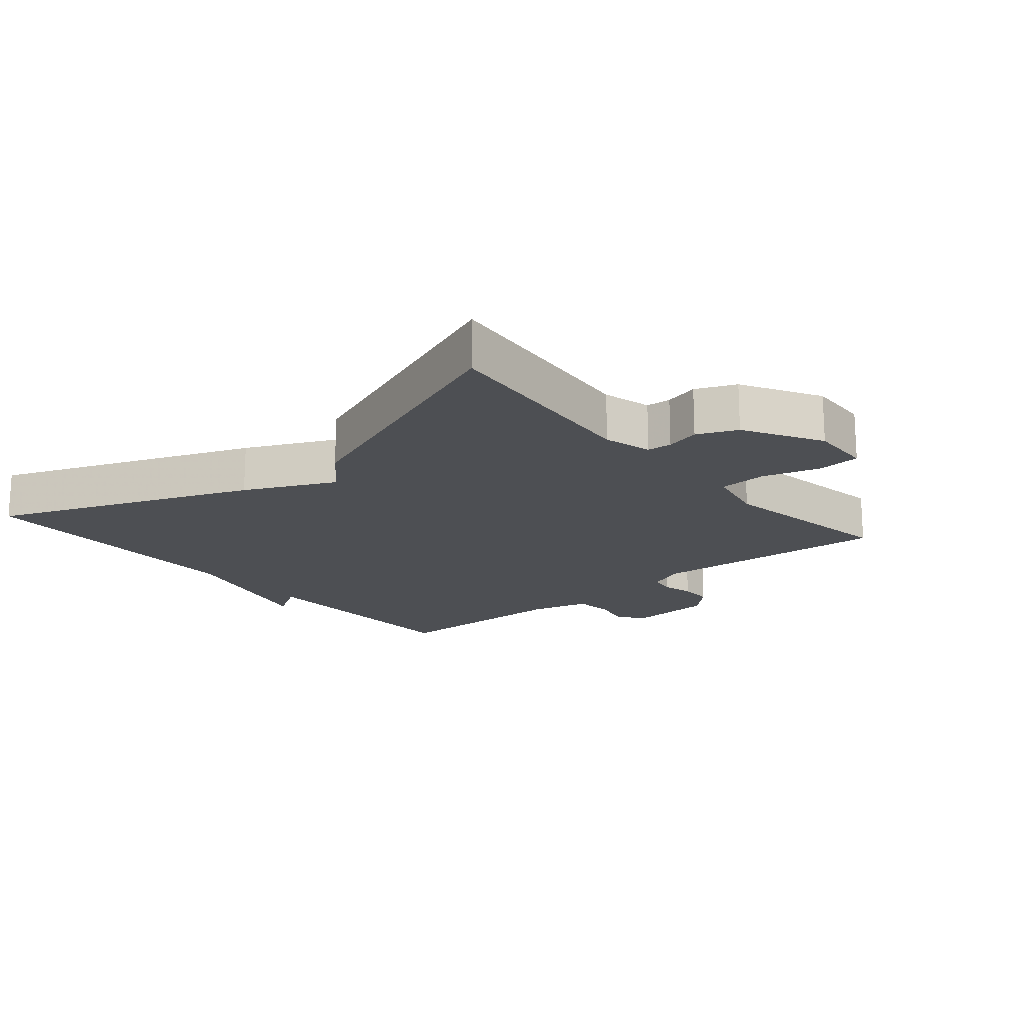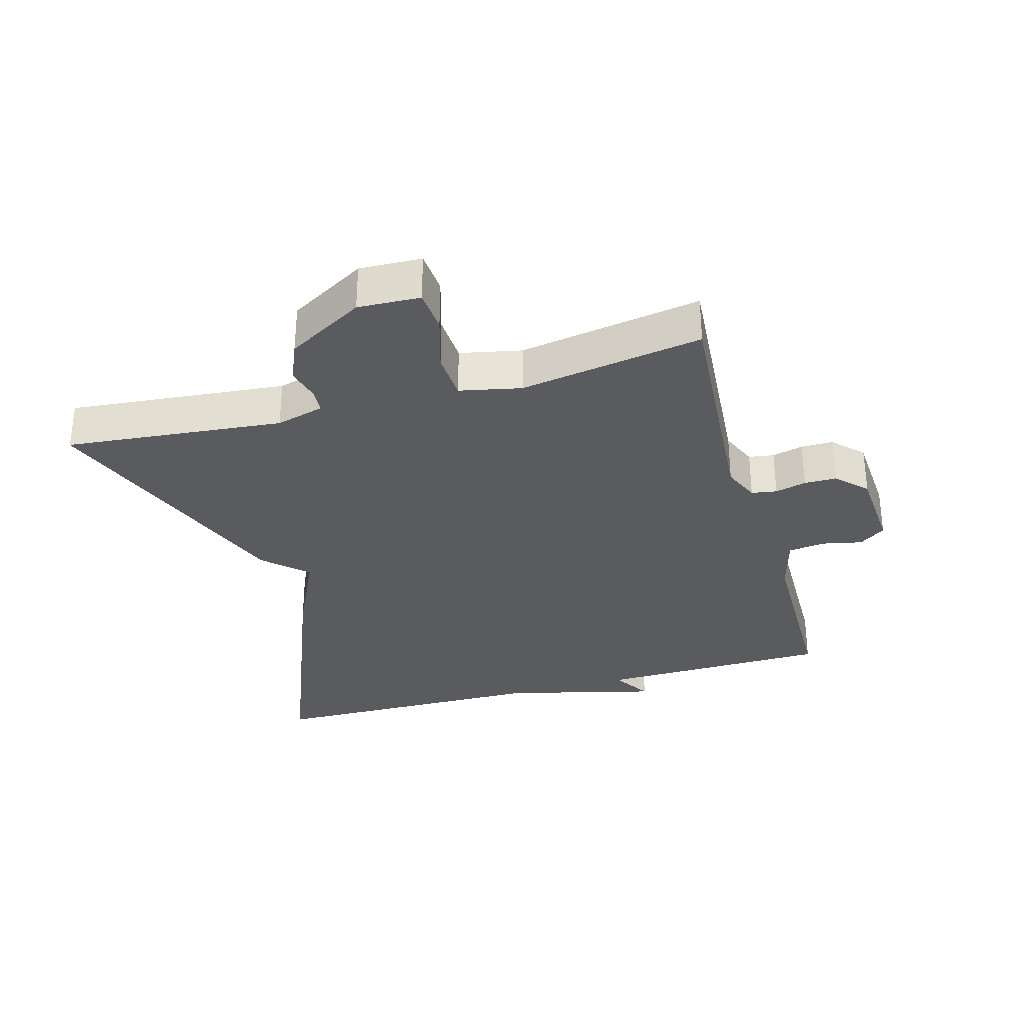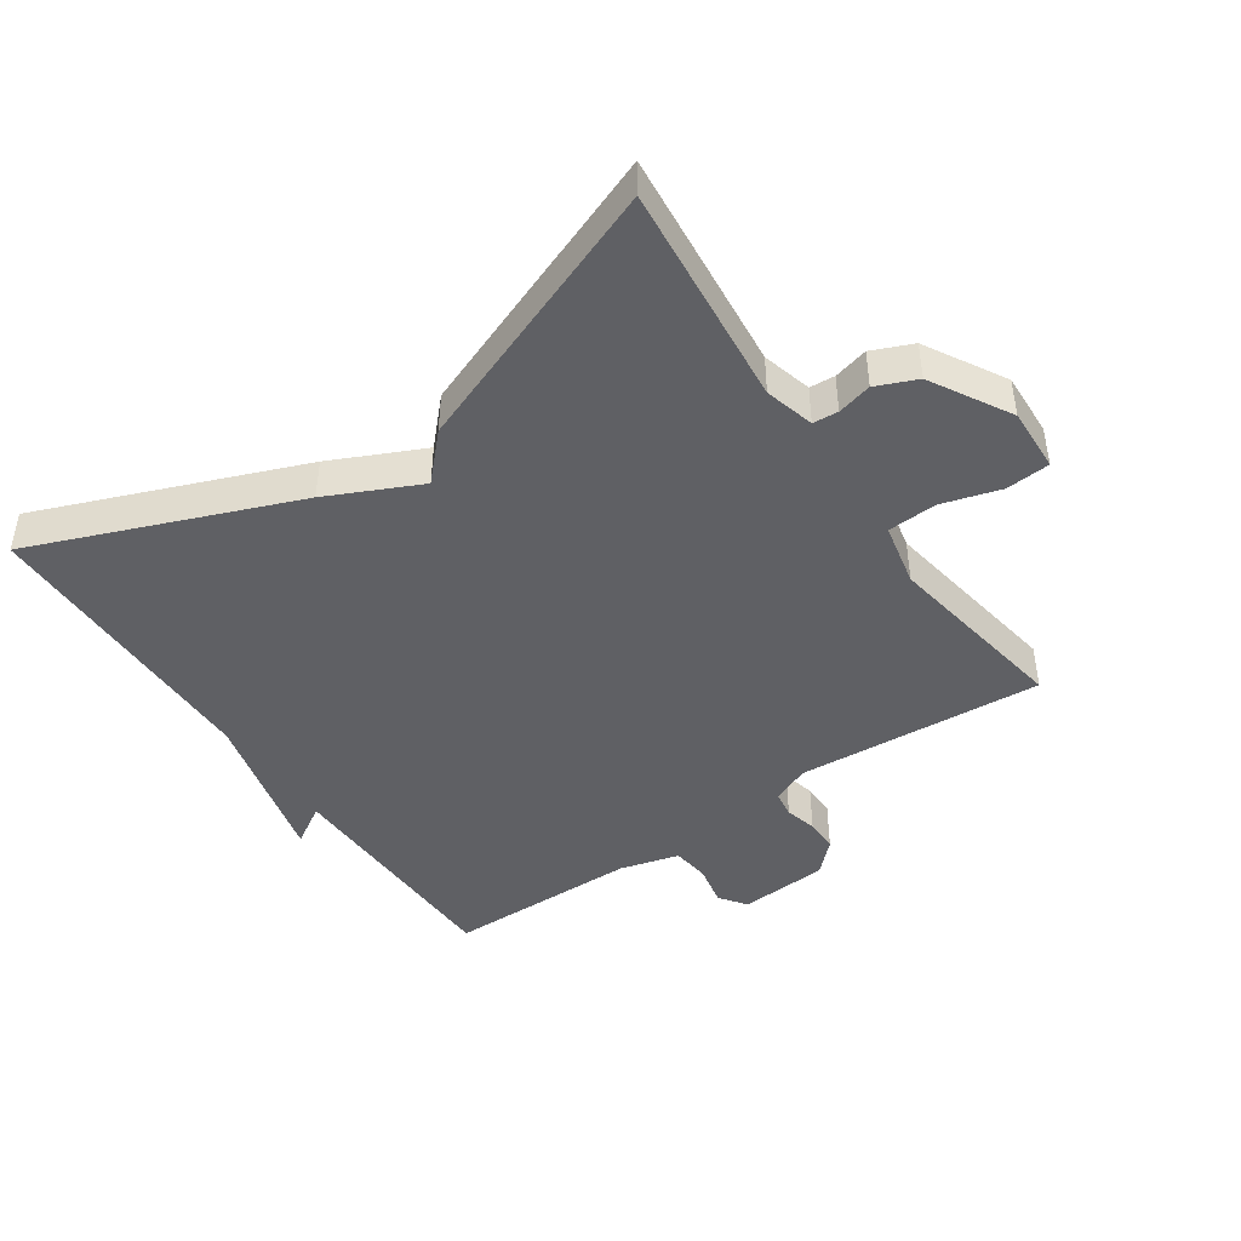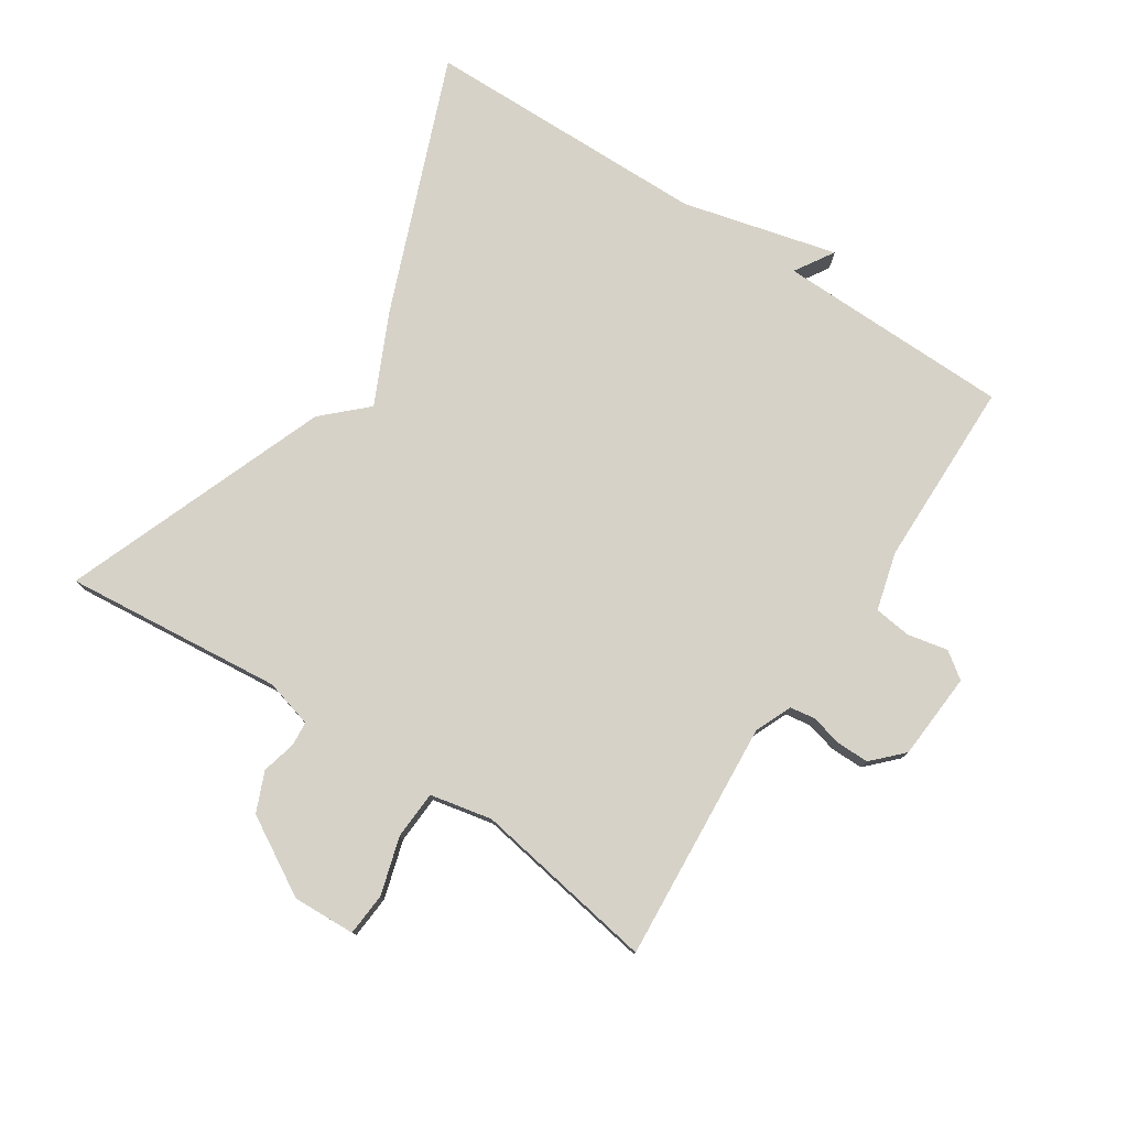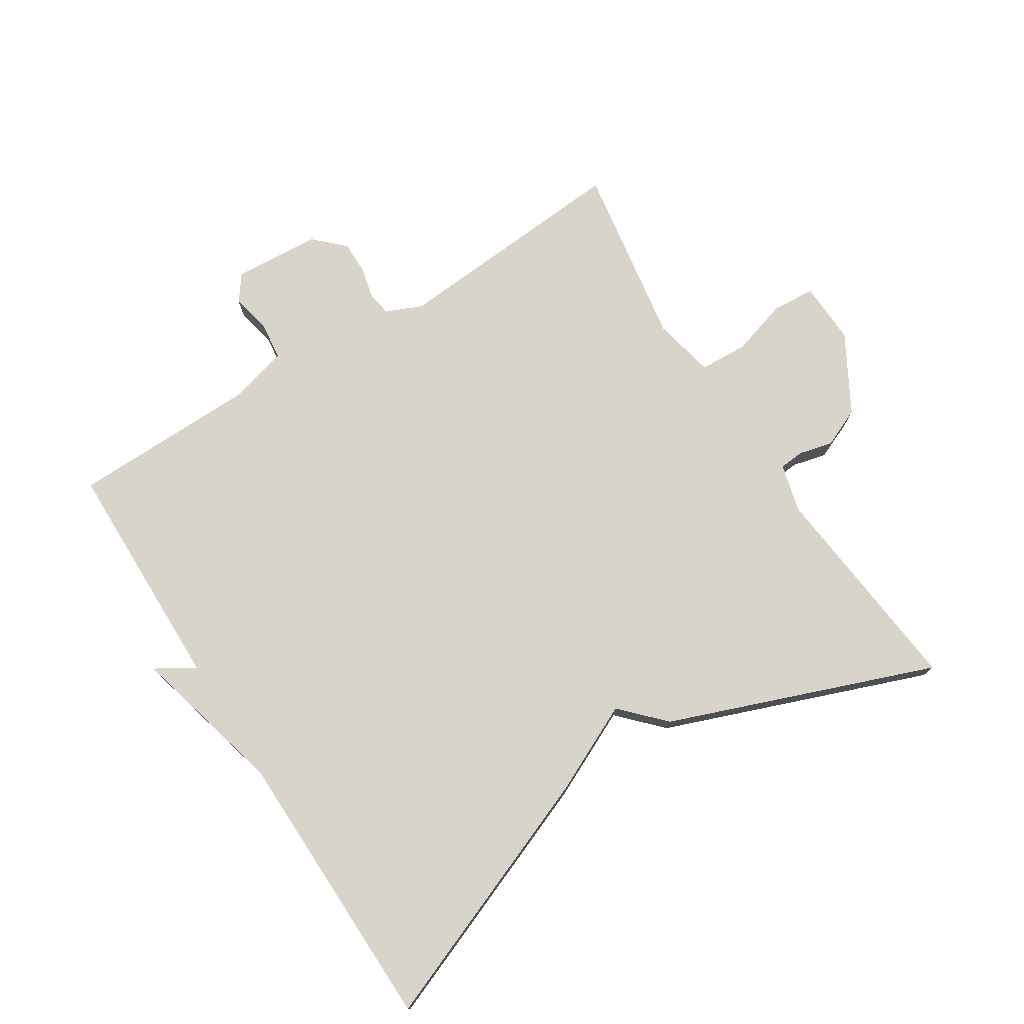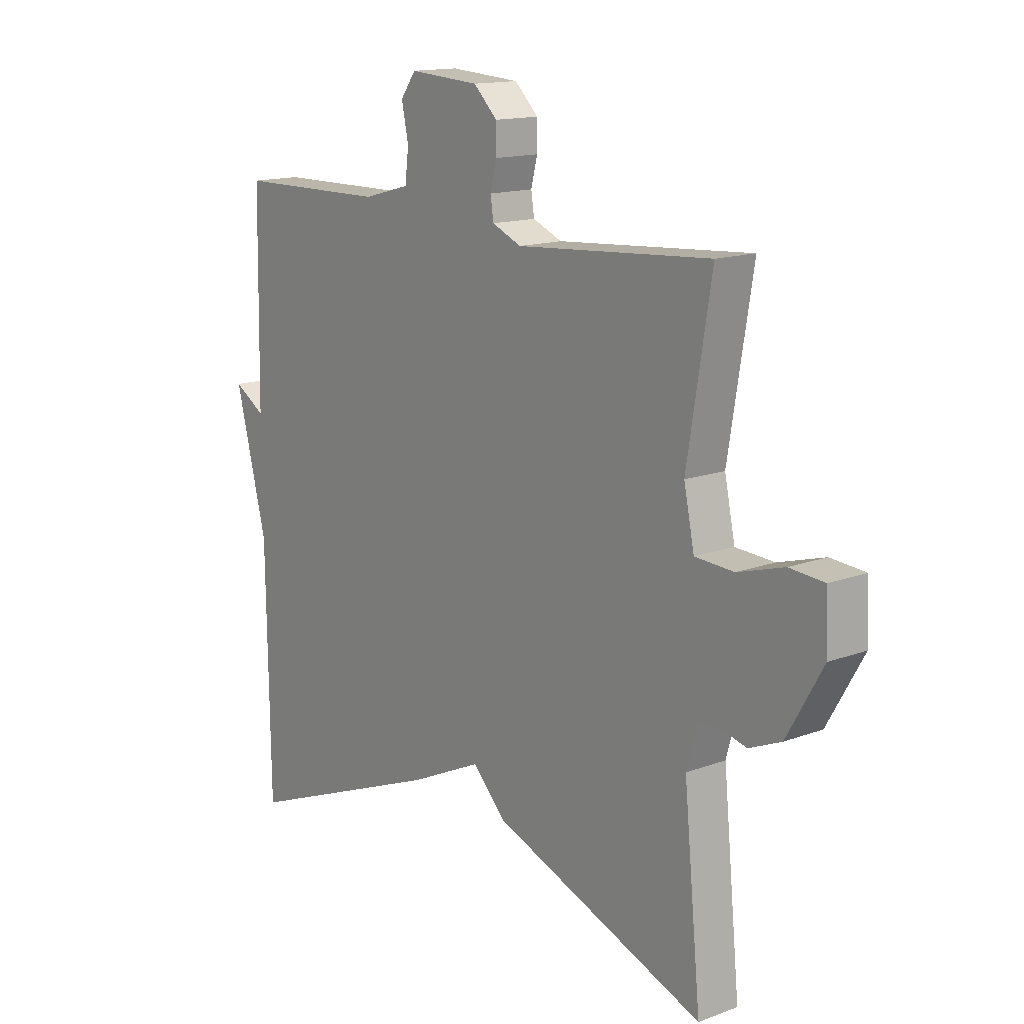
<metadata>
{"format":"obj","ext":"obj","renderer":"f3d","projection":"perspective","resolution":1024,"background":"white","views":[{"elev":-17.8,"azim":-139.9,"up":"+Y"},{"elev":-32.1,"azim":-74.2,"up":"+Y"},{"elev":-44.8,"azim":-145.6,"up":"+Y"},{"elev":77.8,"azim":-56.7,"up":"+Y"},{"elev":75.4,"azim":147.5,"up":"+Y"},{"elev":14.6,"azim":-128.9,"up":"+Z"}]}
</metadata>
<code>
v -0.5 0.07 0.5
v -0.13 0.07 0.473
v -0.074 0.07 0.497
v -0.068 0.07 0.536
v -0.08 0.07 0.584
v -0.08 0.07 0.634
v -0.035 0.07 0.678
v 0.099 0.07 0.687
v 0.128 0.07 0.647
v 0.115 0.07 0.585
v 0.122 0.07 0.528
v 0.211 0.07 0.504
v 0.5 0.07 0.5
v 0.506 0.07 0.14
v 0.566 0.07 0.177
v 0.506 0.07 -0.06
v 0.5 0.07 -0.5
v 0.108 0.07 -0.345
v -0.03 0.07 -0.28
v -0.092 0.07 -0.345
v -0.5 0.07 -0.5
v -0.467 0.07 -0.164
v -0.487 0.07 -0.09
v -0.525 0.07 -0.087
v -0.577 0.07 -0.1
v -0.638 0.07 -0.074
v -0.706 0.07 0.045
v -0.702 0.07 0.141
v -0.636 0.07 0.146
v -0.548 0.07 0.12
v -0.474 0.07 0.124
v -0.454 0.07 0.219
v -0.5 0 0.5
v -0.13 0 0.473
v -0.074 0 0.497
v -0.068 0 0.536
v -0.08 0 0.584
v -0.08 0 0.634
v -0.035 0 0.678
v 0.099 0 0.687
v 0.128 0 0.647
v 0.115 0 0.585
v 0.122 0 0.528
v 0.211 0 0.504
v 0.5 0 0.5
v 0.506 0 0.14
v 0.566 0 0.177
v 0.506 0 -0.06
v 0.5 0 -0.5
v 0.108 0 -0.345
v -0.03 0 -0.28
v -0.092 0 -0.345
v -0.5 0 -0.5
v -0.467 0 -0.164
v -0.487 0 -0.09
v -0.525 0 -0.087
v -0.577 0 -0.1
v -0.638 0 -0.074
v -0.706 0 0.045
v -0.702 0 0.141
v -0.636 0 0.146
v -0.548 0 0.12
v -0.474 0 0.124
v -0.454 0 0.219
f 28 29 30
f 27 28 30
f 26 27 30
f 25 26 30
f 24 25 30
f 23 24 30 31
f 22 23 31 32
f 19 20 21 22
f 16 17 18 19
f 14 15 16 19
f 19 22 32
f 14 19 32
f 13 14 32
f 12 13 32
f 8 9 10
f 7 8 10
f 6 7 10
f 5 6 10
f 4 5 10
f 3 4 10 11
f 11 12 32
f 3 11 32
f 2 3 32
f 1 2 32
f 62 61 60
f 62 60 59
f 62 59 58
f 62 58 57
f 62 57 56
f 63 62 56 55
f 64 63 55 54
f 54 53 52 51
f 51 50 49 48
f 51 48 47 46
f 64 54 51
f 64 51 46
f 64 46 45
f 64 45 44
f 42 41 40
f 42 40 39
f 42 39 38
f 42 38 37
f 42 37 36
f 43 42 36 35
f 64 44 43
f 64 43 35
f 64 35 34
f 64 34 33
f 1 33 34 2
f 2 34 35 3
f 3 35 36 4
f 4 36 37 5
f 5 37 38 6
f 6 38 39 7
f 7 39 40 8
f 8 40 41 9
f 9 41 42 10
f 10 42 43 11
f 11 43 44 12
f 12 44 45 13
f 13 45 46 14
f 14 46 47 15
f 15 47 48 16
f 16 48 49 17
f 17 49 50 18
f 18 50 51 19
f 19 51 52 20
f 20 52 53 21
f 21 53 54 22
f 22 54 55 23
f 23 55 56 24
f 24 56 57 25
f 25 57 58 26
f 26 58 59 27
f 27 59 60 28
f 28 60 61 29
f 29 61 62 30
f 30 62 63 31
f 31 63 64 32
f 32 64 33 1

</code>
